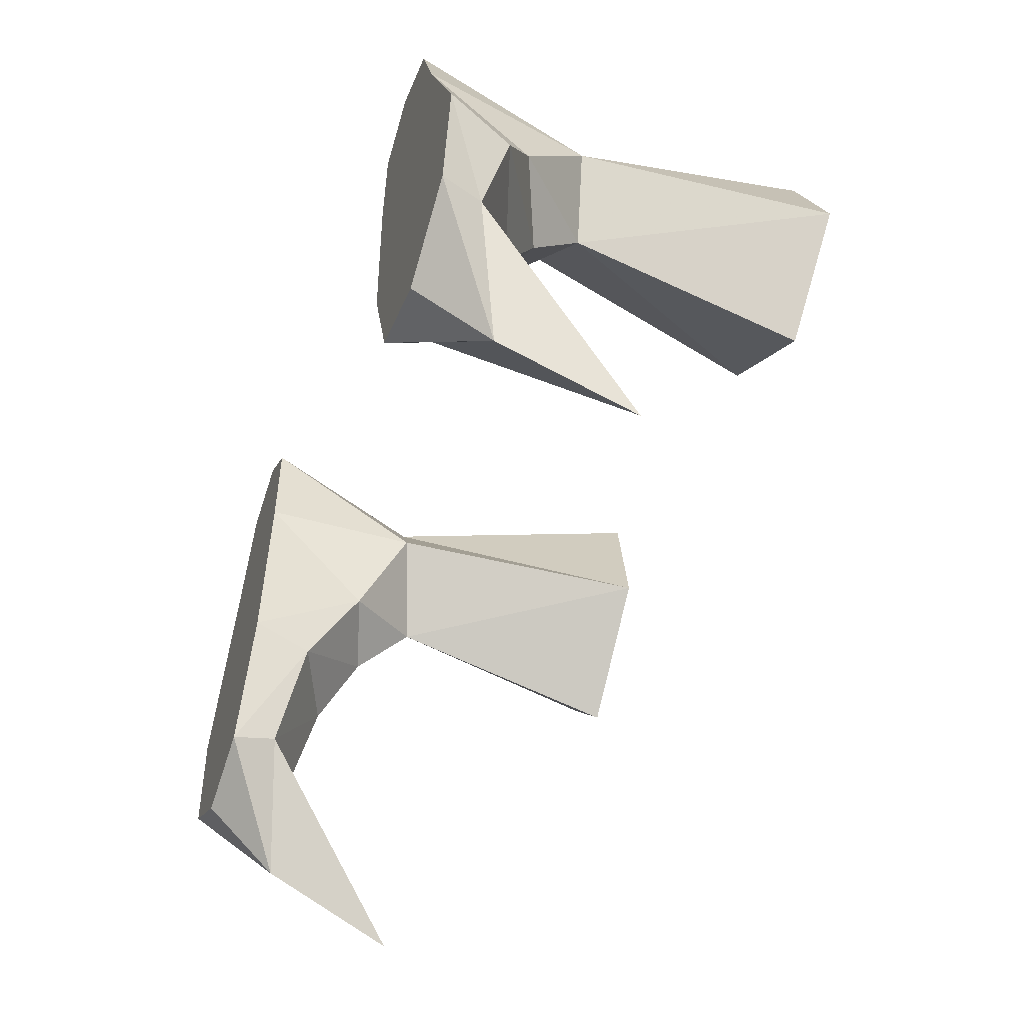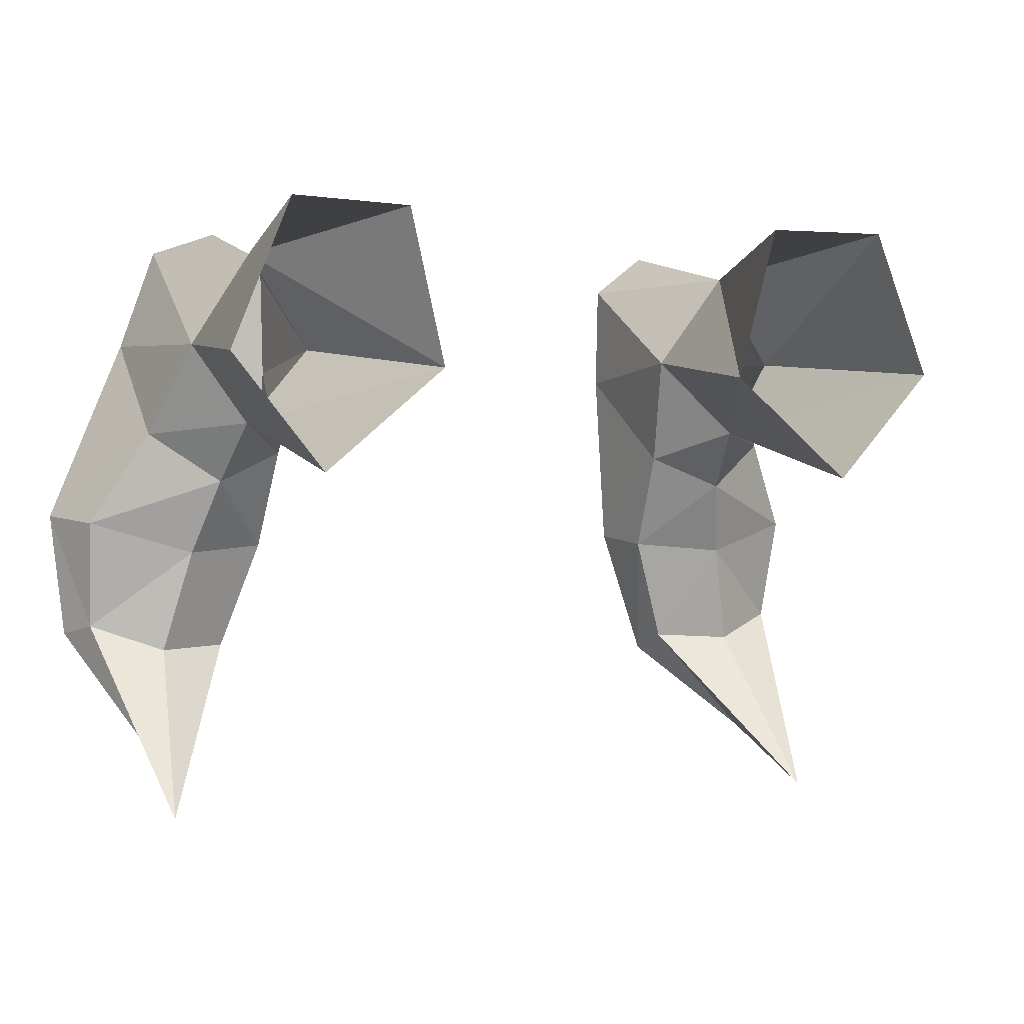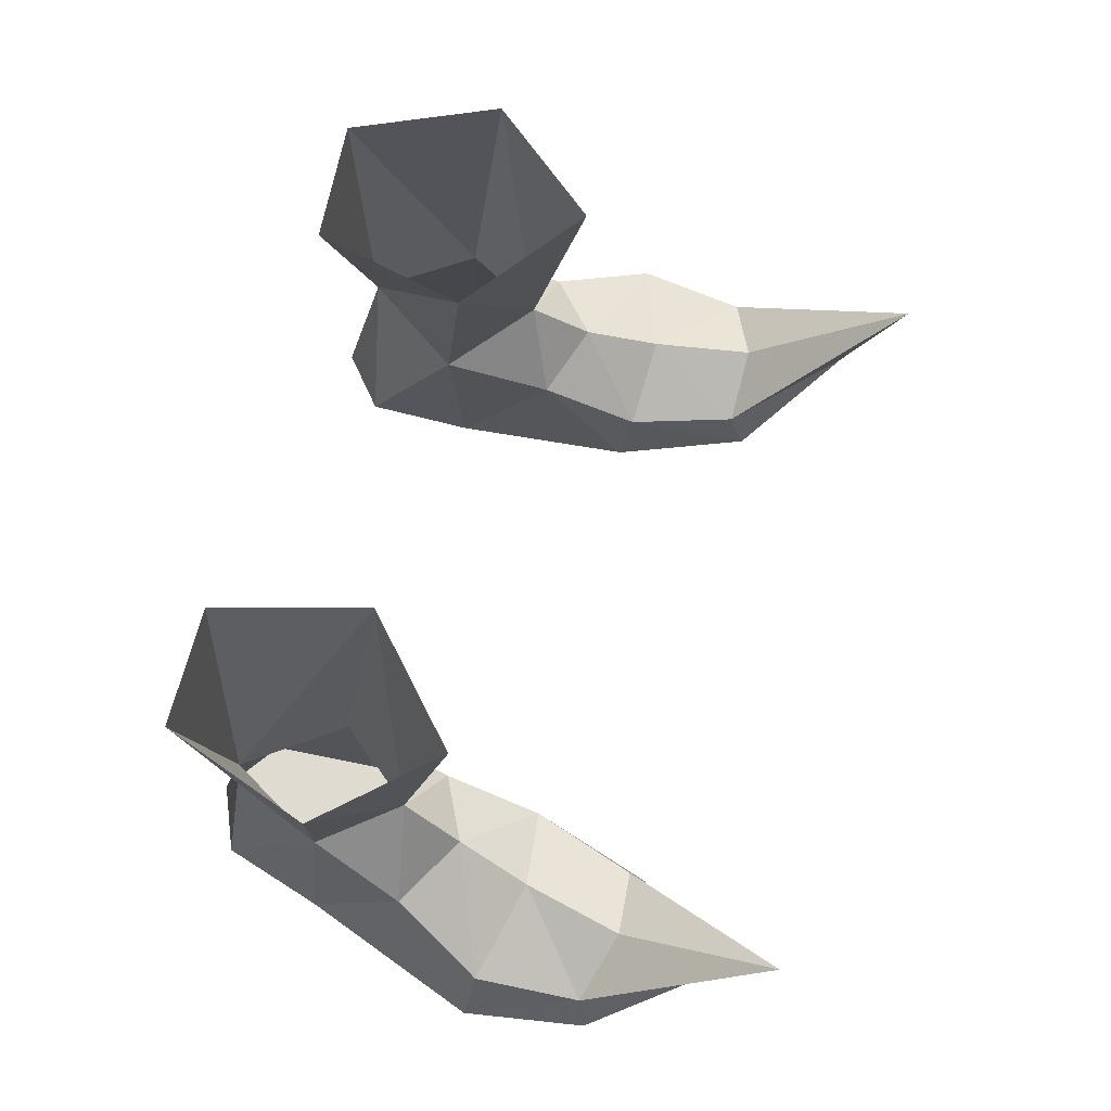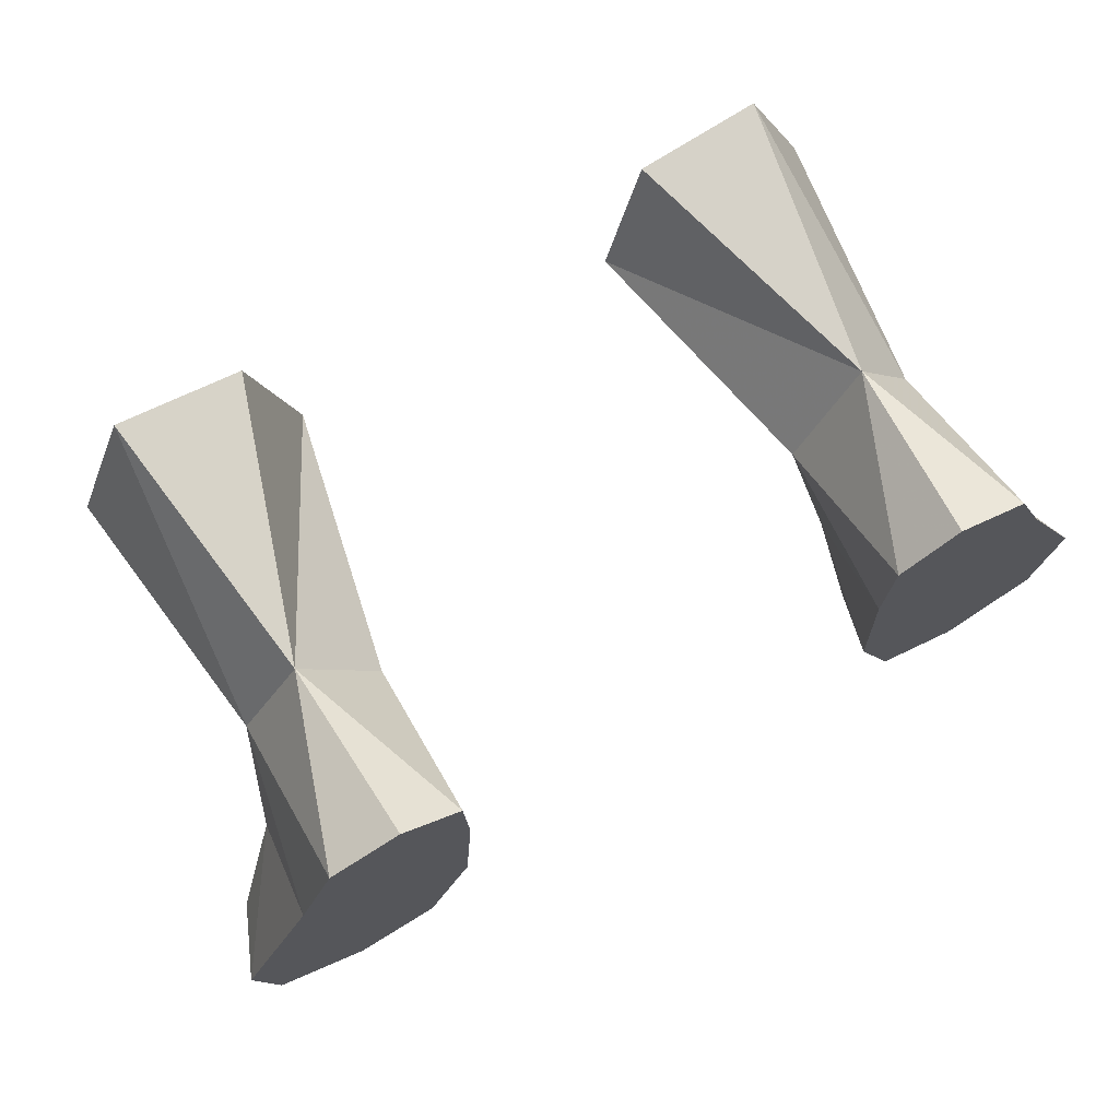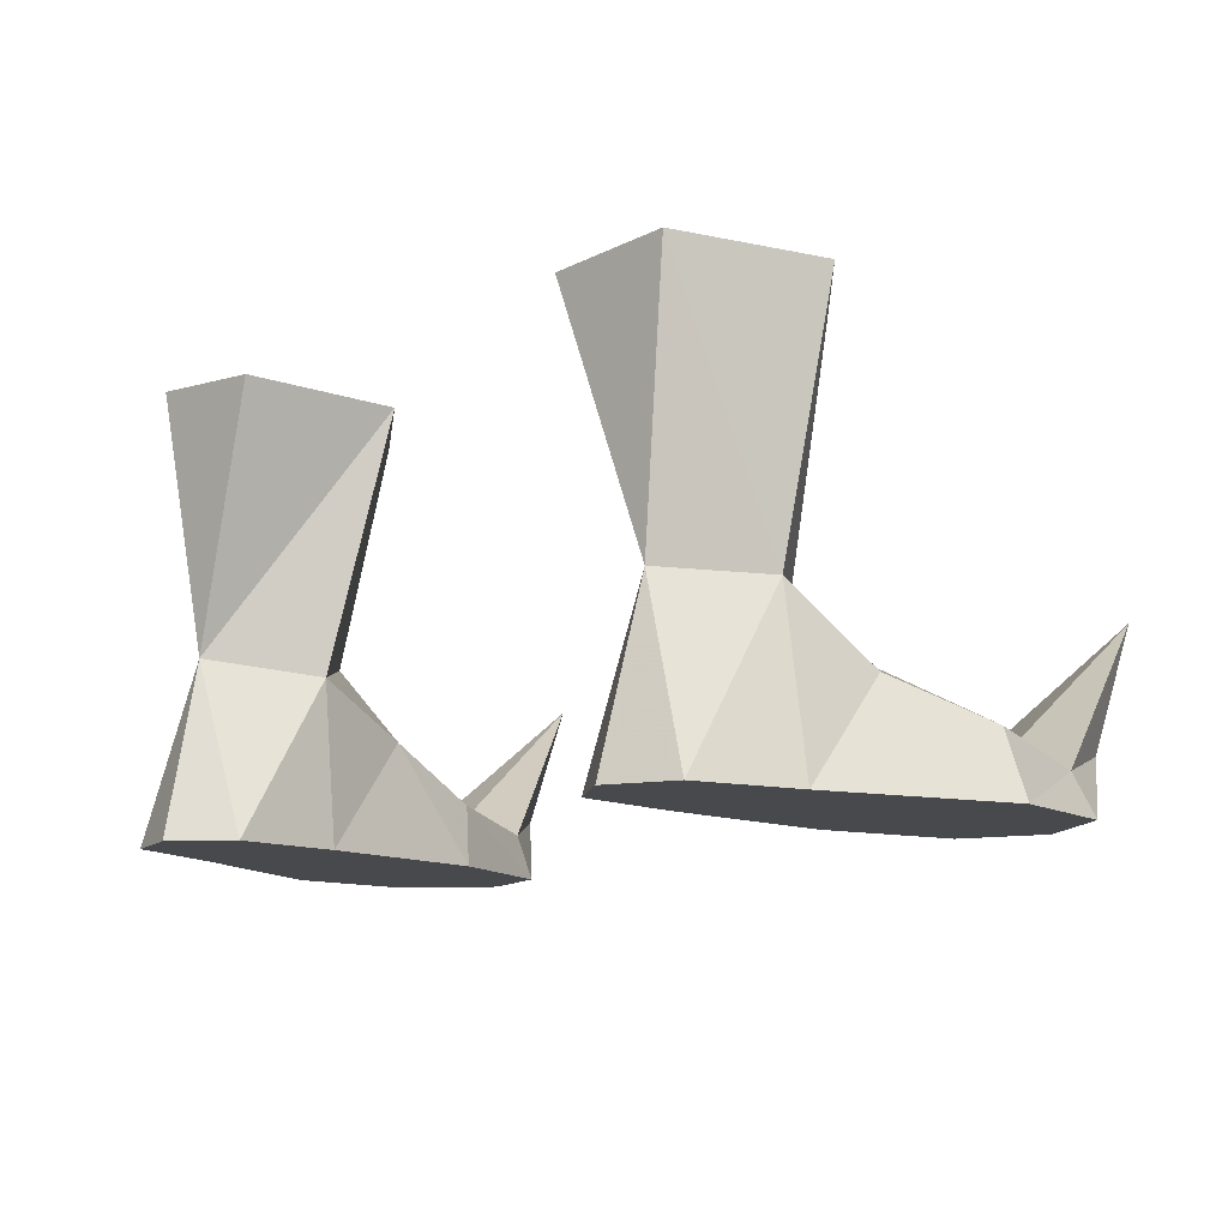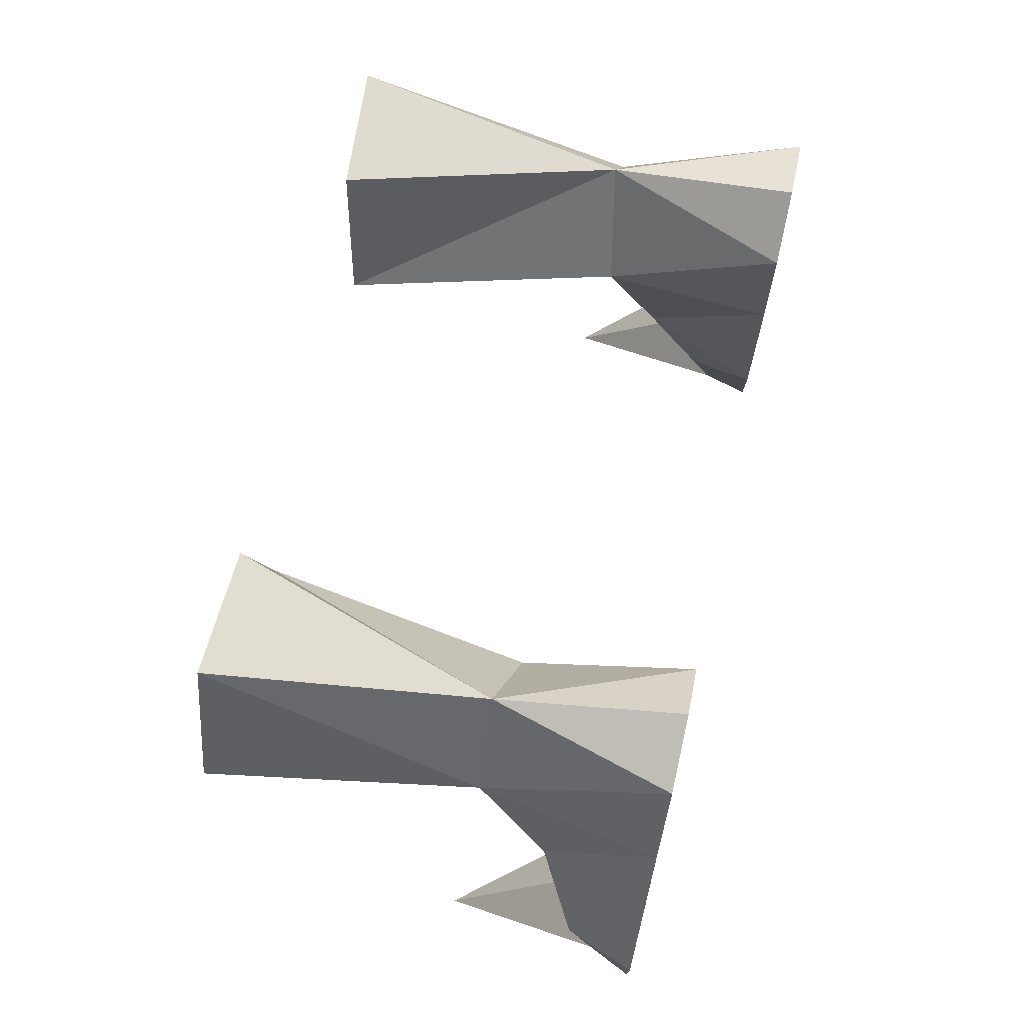
<metadata>
{"format":"obj","ext":"obj","renderer":"f3d","projection":"perspective","resolution":1024,"background":"white","views":[{"elev":-51.8,"azim":-109.6,"up":"+Y"},{"elev":-0.5,"azim":-24.2,"up":"+Y"},{"elev":69.8,"azim":-76.9,"up":"+Z"},{"elev":74.1,"azim":151.3,"up":"+Y"},{"elev":-12.0,"azim":-137.2,"up":"+Z"},{"elev":69.2,"azim":102.5,"up":"+Y"}]}
</metadata>
<code>
g taoist_shoe_male_48070
v 8.043 -4.848 -0.06591
v 6.645 -0.7417 -0.06593
v 7.06 -1.031 1.835
v 8.184 -4.335 1.296
v 6.645 -0.7417 -0.06593
v 13.59 -0.0691 -0.06522
v 11.25 5.581 -0.06526
v 6.311 4.855 -0.06595
v 10.14 8.746 -0.06536
v 6.396 8.184 -0.06582
v 8.088 9.504 -0.0656
v 6.388 5.253 4.861
v 6.311 4.855 -0.06595
v 6.396 8.184 -0.06582
v 8.463 8.198 5.282
v 6.878 1.986 3.409
v 8.636 2.824 5.689
v 9.013 1.03 4.07
v 9.637 -1.256 2.961
v 10.38 -4.429 2.259
v 8.088 9.504 -0.0656
v 10.14 8.746 -0.06536
v 8.043 -4.848 -0.06591
v 13.11 -3.933 -0.06521
v 8.463 8.198 5.282
v 9.665 8.847 13.28
v 7.765 8.822 13.16
v 6.023 8.799 13.05
v 4.863 4.189 12.85
v 6.388 5.253 4.861
v 8.55 1.098 12.93
v 8.636 2.824 5.689
v 11.12 2.538 3.16
v 10.3 5.276 5.258
v 11.25 5.581 -0.06526
v 13.59 -0.0691 -0.06522
v 12.74 -0.3076 1.989
v 12.55 -3.655 1.23
v 13.11 -3.933 -0.06521
v 10.55 -5.758 -0.06541
v 10.3 5.276 5.258
v 11.43 4.438 13.23
v 10.88 -7.619 2.209
v 11.06 -9.375 6.205
v 10.55 -5.758 -0.06541
v -8.172 -4.848 -0.06591
v -8.312 -4.335 1.296
v -7.188 -1.031 1.835
v -6.773 -0.7417 -0.06592
v -6.773 -0.7417 -0.06592
v -6.439 4.855 -0.06594
v -11.38 5.581 -0.06527
v -13.71 -0.06914 -0.06523
v -10.27 8.746 -0.06536
v -6.524 8.184 -0.06581
v -8.216 9.504 -0.0656
v -6.517 5.253 4.861
v -8.592 8.198 5.282
v -6.524 8.184 -0.06581
v -6.439 4.855 -0.06594
v -7.007 1.986 3.409
v -9.142 1.03 4.07
v -8.764 2.824 5.689
v -10.51 -4.429 2.259
v -9.766 -1.256 2.961
v -10.27 8.746 -0.06536
v -8.216 9.504 -0.0656
v -8.172 -4.848 -0.06591
v -13.24 -3.933 -0.06522
v -8.592 8.198 5.282
v -7.894 8.822 13.16
v -9.794 8.847 13.28
v -6.517 5.253 4.861
v -4.991 4.189 12.85
v -6.151 8.799 13.05
v -8.764 2.824 5.689
v -8.679 1.098 12.93
v -11.25 2.538 3.16
v -10.43 5.276 5.258
v -12.87 -0.3076 1.989
v -13.71 -0.06914 -0.06523
v -11.38 5.581 -0.06527
v -12.68 -3.655 1.23
v -13.24 -3.933 -0.06522
v -10.68 -5.758 -0.06541
v -10.43 5.276 5.258
v -11.56 4.438 13.23
v -11.01 -7.619 2.209
v -11.19 -9.375 6.205
v -10.68 -5.758 -0.06541
f 2 1 3
f 4 3 1
f 6 5 7
f 8 7 5
f 10 9 8
f 7 8 9
f 10 11 9
f 13 12 14
f 15 14 12
f 12 13 16
f 17 16 18
f 3 4 19
f 20 19 4
f 21 15 22
f 15 21 14
f 24 23 6
f 5 6 23
f 16 3 18
f 19 18 3
f 3 16 2
f 13 2 16
f 26 25 27
f 28 25 29
f 30 29 25
f 31 29 32
f 30 32 29
f 17 12 16
f 17 33 34
f 35 33 36
f 37 36 33
f 15 34 22
f 35 22 34
f 33 35 34
f 37 38 36
f 39 36 38
f 24 40 23
f 37 19 38
f 20 38 19
f 42 41 26
f 25 26 41
f 31 32 42
f 41 42 32
f 33 17 18
f 19 37 18
f 33 18 37
f 4 1 43
f 20 4 44
f 38 20 44
f 39 38 43
f 45 39 43
f 1 45 43
f 44 43 38
f 44 4 43
f 28 27 25
f 47 46 48
f 49 48 46
f 51 50 52
f 53 52 50
f 52 54 51
f 55 51 54
f 54 56 55
f 58 57 59
f 60 59 57
f 61 60 57
f 62 61 63
f 64 47 65
f 48 65 47
f 66 58 67
f 59 67 58
f 50 68 53
f 69 53 68
f 65 48 62
f 61 62 48
f 60 61 49
f 48 49 61
f 71 70 72
f 73 70 74
f 75 74 70
f 73 74 76
f 77 76 74
f 61 57 63
f 79 78 63
f 80 78 81
f 82 81 78
f 82 79 66
f 58 66 79
f 79 82 78
f 84 83 81
f 80 81 83
f 68 85 69
f 64 65 83
f 80 83 65
f 70 86 72
f 87 72 86
f 86 76 87
f 77 87 76
f 62 63 78
f 78 80 62
f 65 62 80
f 88 46 47
f 89 47 64
f 89 64 83
f 88 83 84
f 88 84 90
f 88 90 46
f 83 88 89
f 88 47 89
f 70 71 75

</code>
